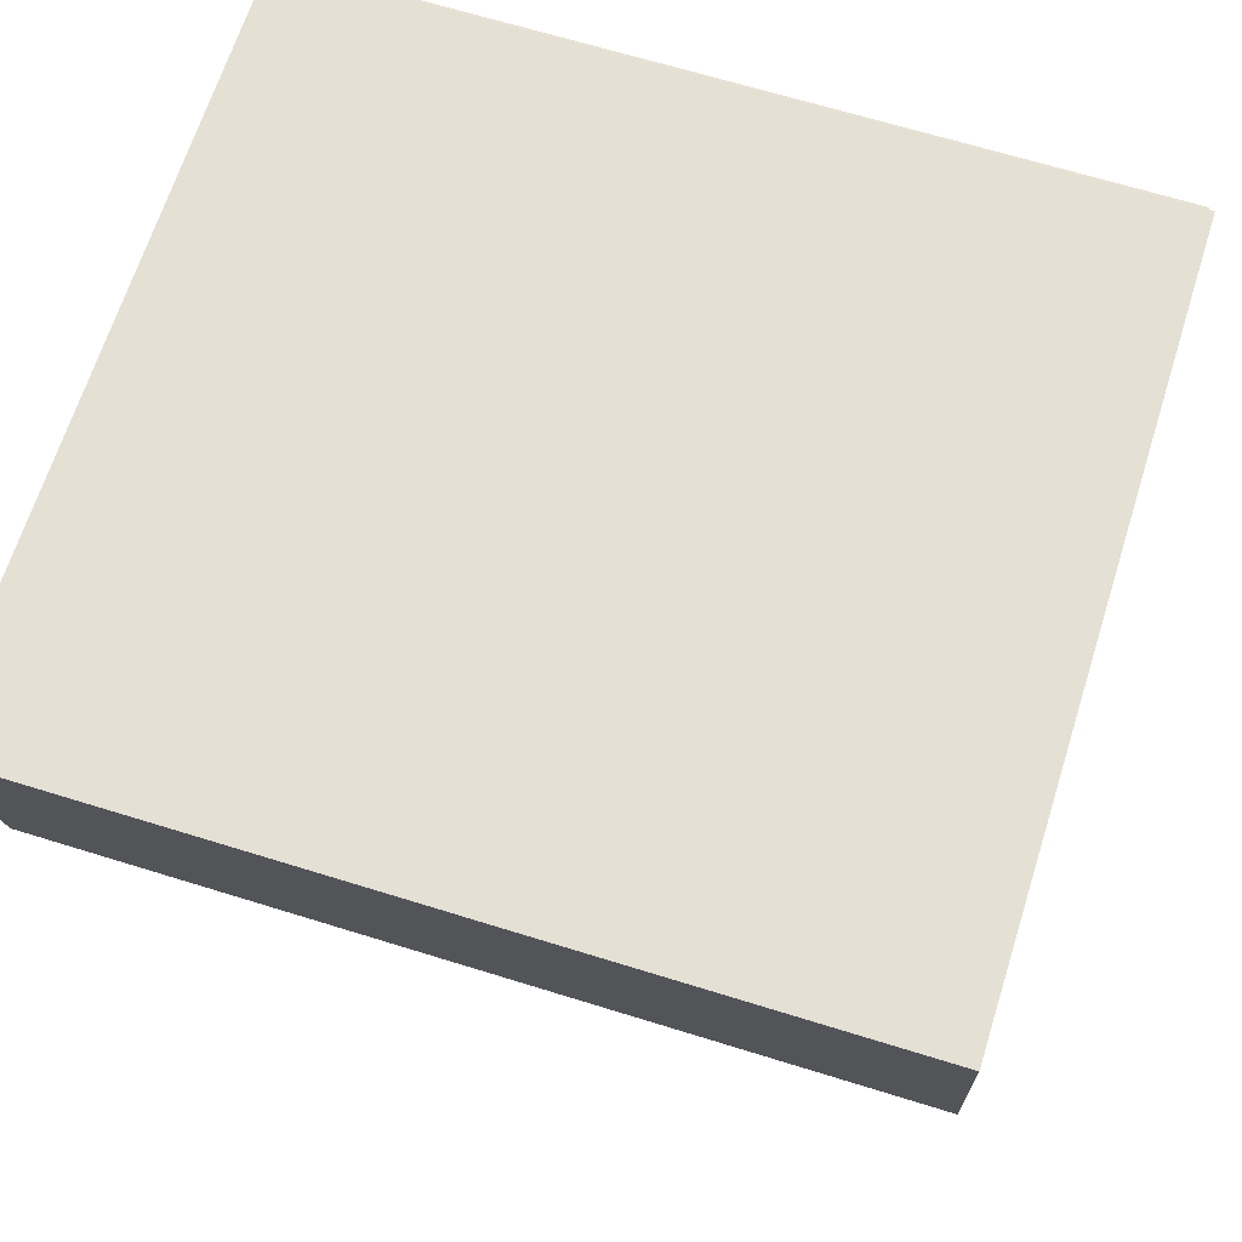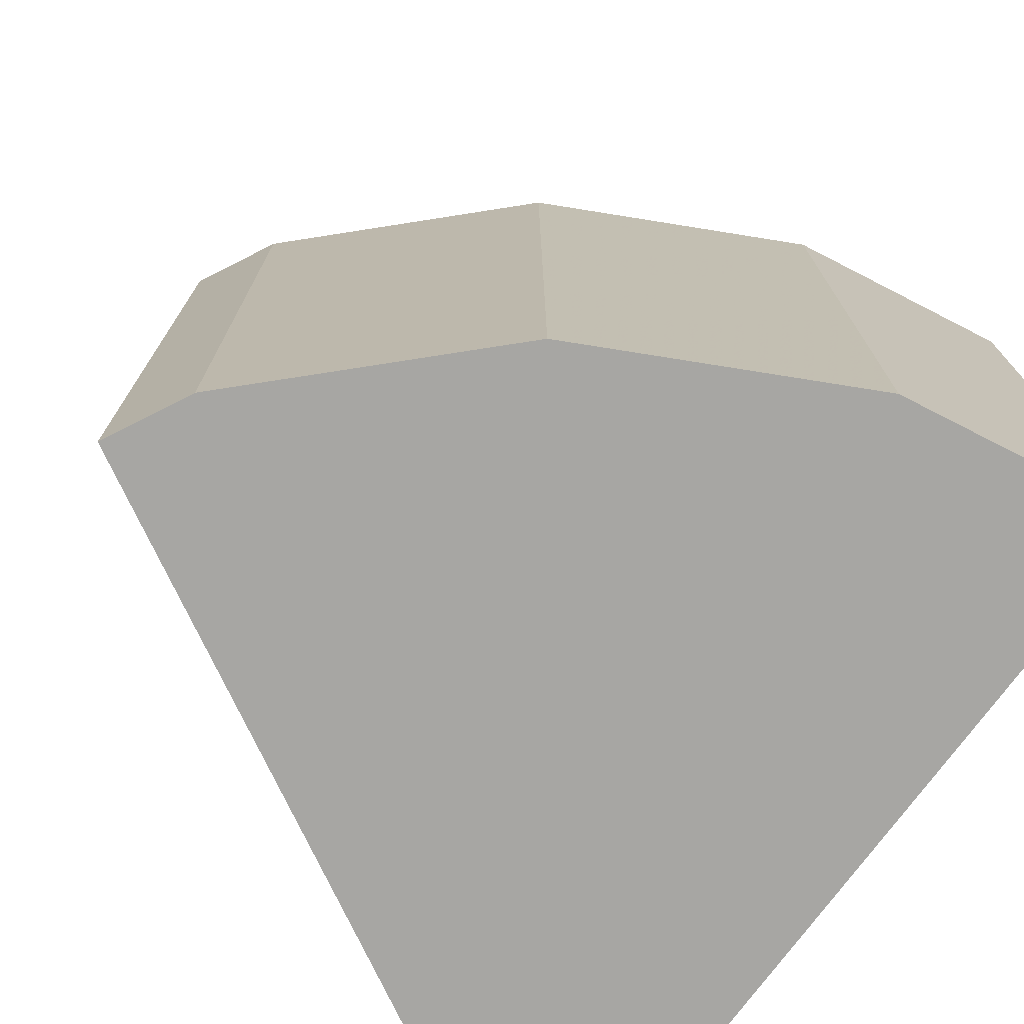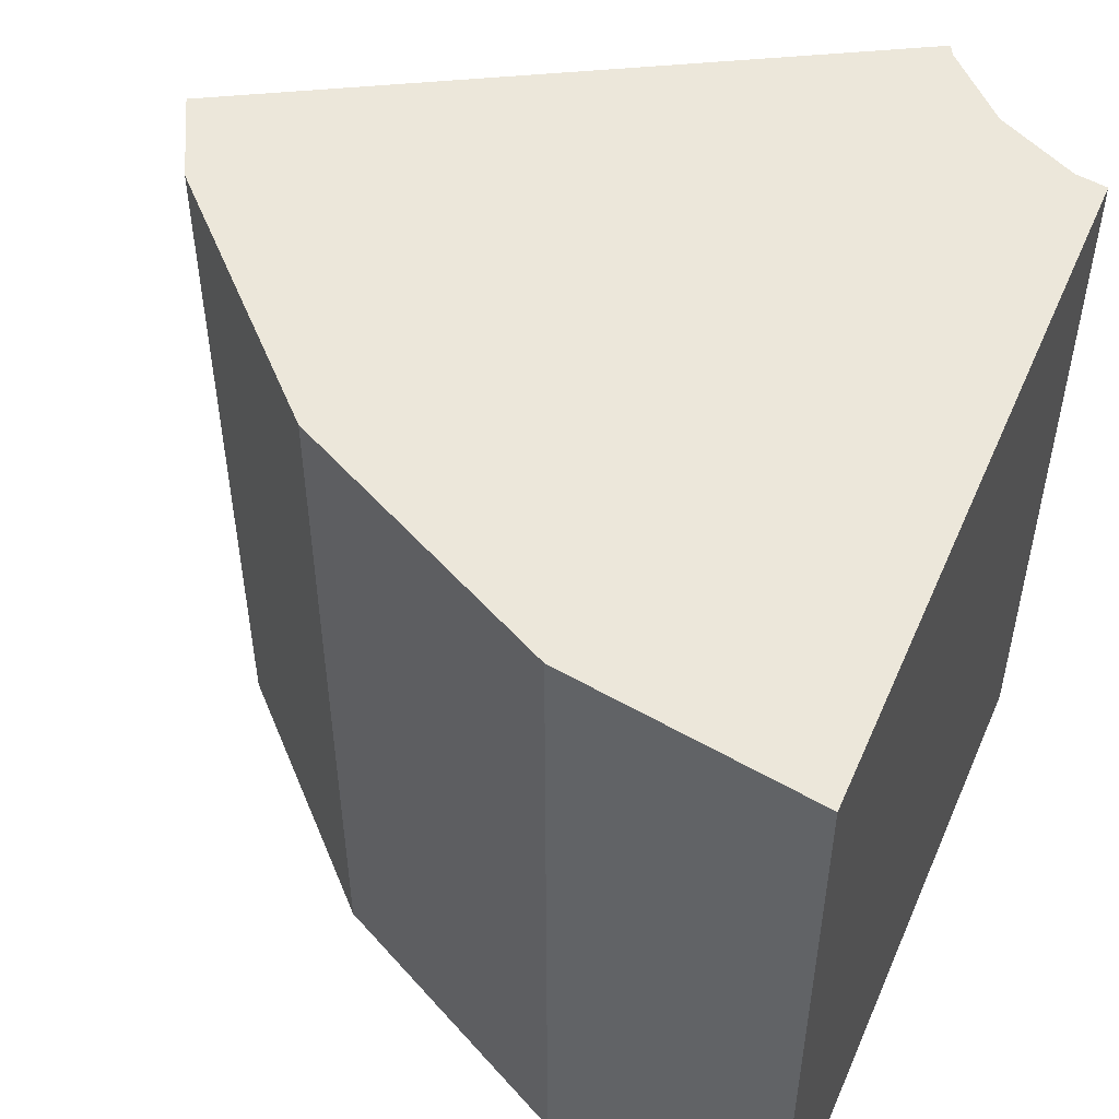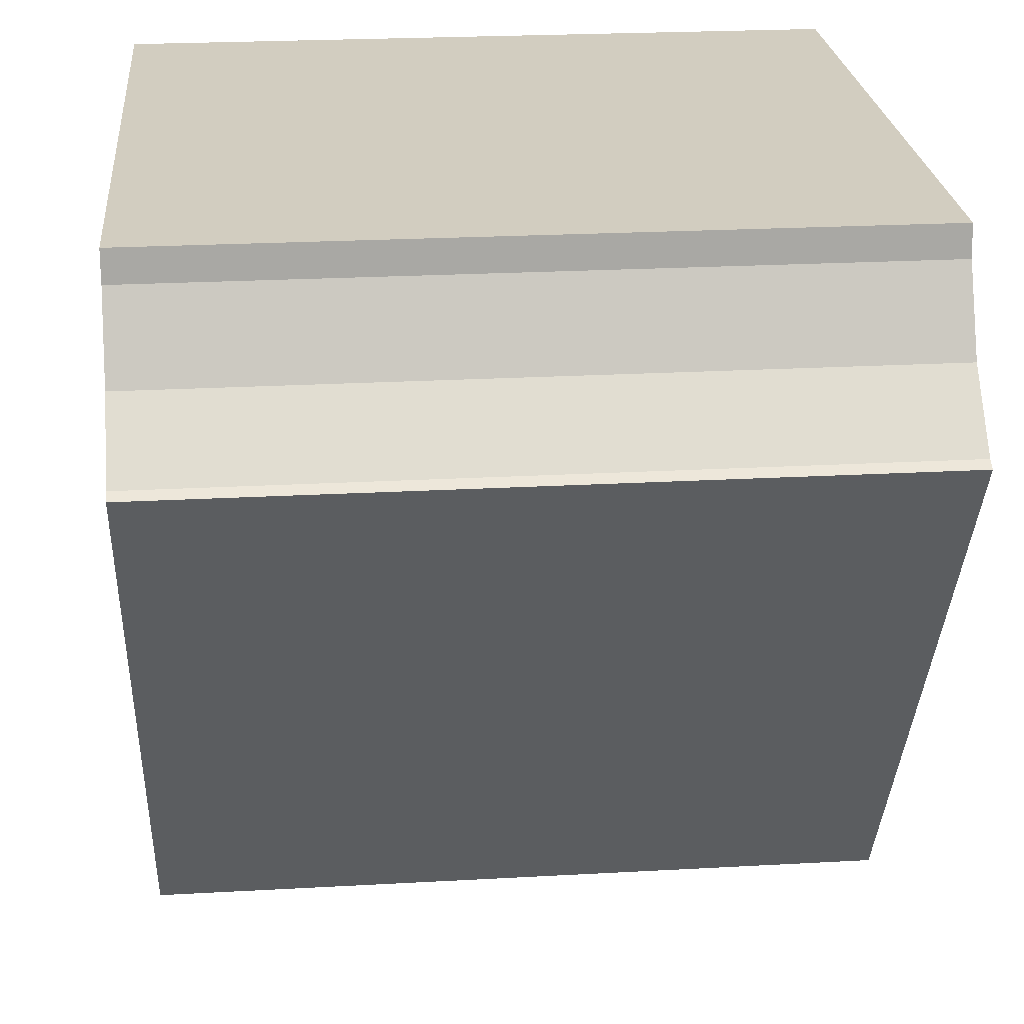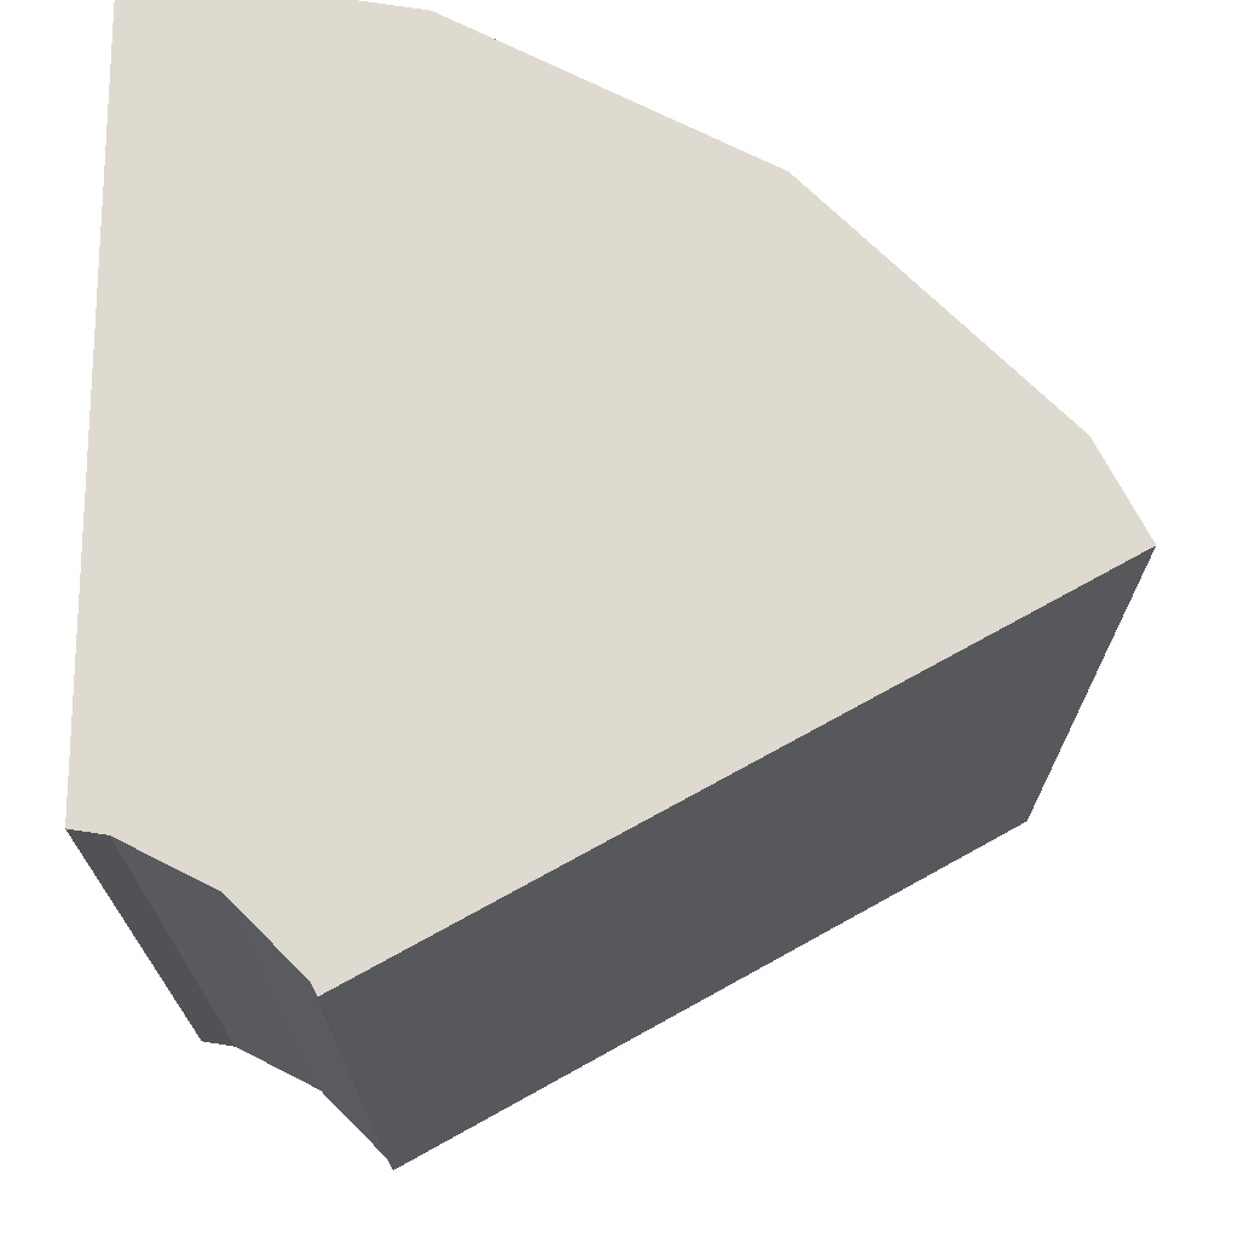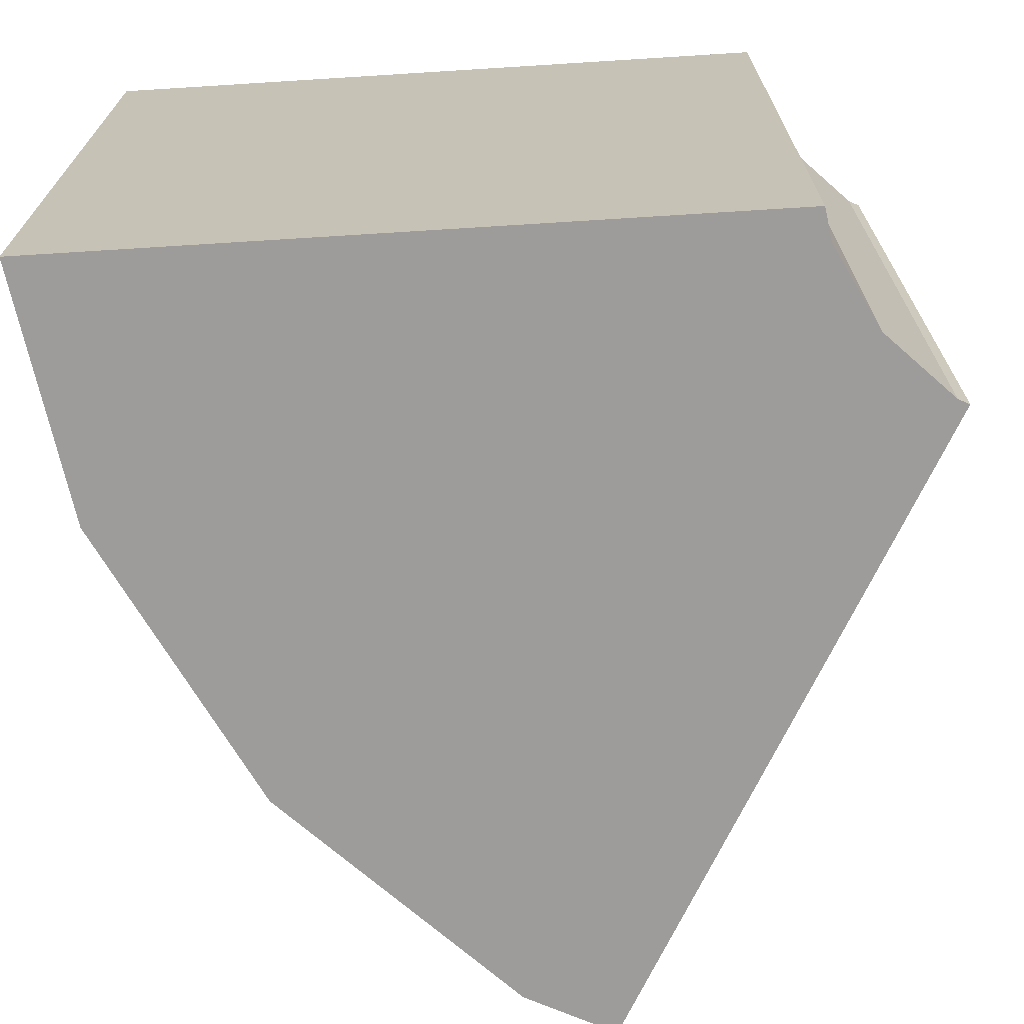
<metadata>
{"format":"obj","ext":"obj","renderer":"f3d","projection":"perspective","resolution":1024,"background":"white","views":[{"elev":65.9,"azim":107.4,"up":"+Y"},{"elev":-74.2,"azim":53.9,"up":"+Z"},{"elev":51.7,"azim":113.1,"up":"+Z"},{"elev":24.5,"azim":-95.2,"up":"+Y"},{"elev":70.8,"azim":-90.1,"up":"+Z"},{"elev":-70.1,"azim":-176.4,"up":"+Z"}]}
</metadata>
<code>
o obj_0
v -1.243 		-1.141 		0
v -1.06 		-1.047 		0
v 0.758 		1.454 		0
v 0.8439 		1.998 		0
v 0.758 		1.454 		13
v 0.047 		0.06 		13
v 0.047 		0.06 		0
v 12.84 		1.998 		13
v 0.8439 		1.998 		13
v -1.06 		-1.047 		13
v 4.505 		-11.51 		0
v 12.84 		1.998 		0
v 12.17 		-2.253 		0
v 9.753 		-6.992 		0
v 5.992 		-10.75 		0
v -1.243 		-1.141 		13
v 4.505 		-11.51 		13
v 5.992 		-10.75 		13
v 12.17 		-2.253 		13
v 9.753 		-6.992 		13
g group_0_undefined
f 14 15 2
f 6 20 5
f 7 3 14
f 4 12 3
f 13 3 12
f 13 14 3
f 1 2 11
f 11 2 15
f 18 10 17
f 7 14 2
f 1 11 16
f 7 6 5
f 5 8 9
f 16 17 10
f 10 18 6
f 8 5 19
f 4 9 12
f 17 11 15
f 17 15 18
f 17 16 11
f 18 20 6
f 19 5 20
f 15 14 20
f 15 20 18
f 13 12 8
f 14 13 19
f 14 19 20
f 2 10 7
f 3 5 4
f 9 4 5
f 8 19 13
f 8 12 9
f 5 3 7
f 6 7 10
f 10 2 1
f 10 1 16

</code>
